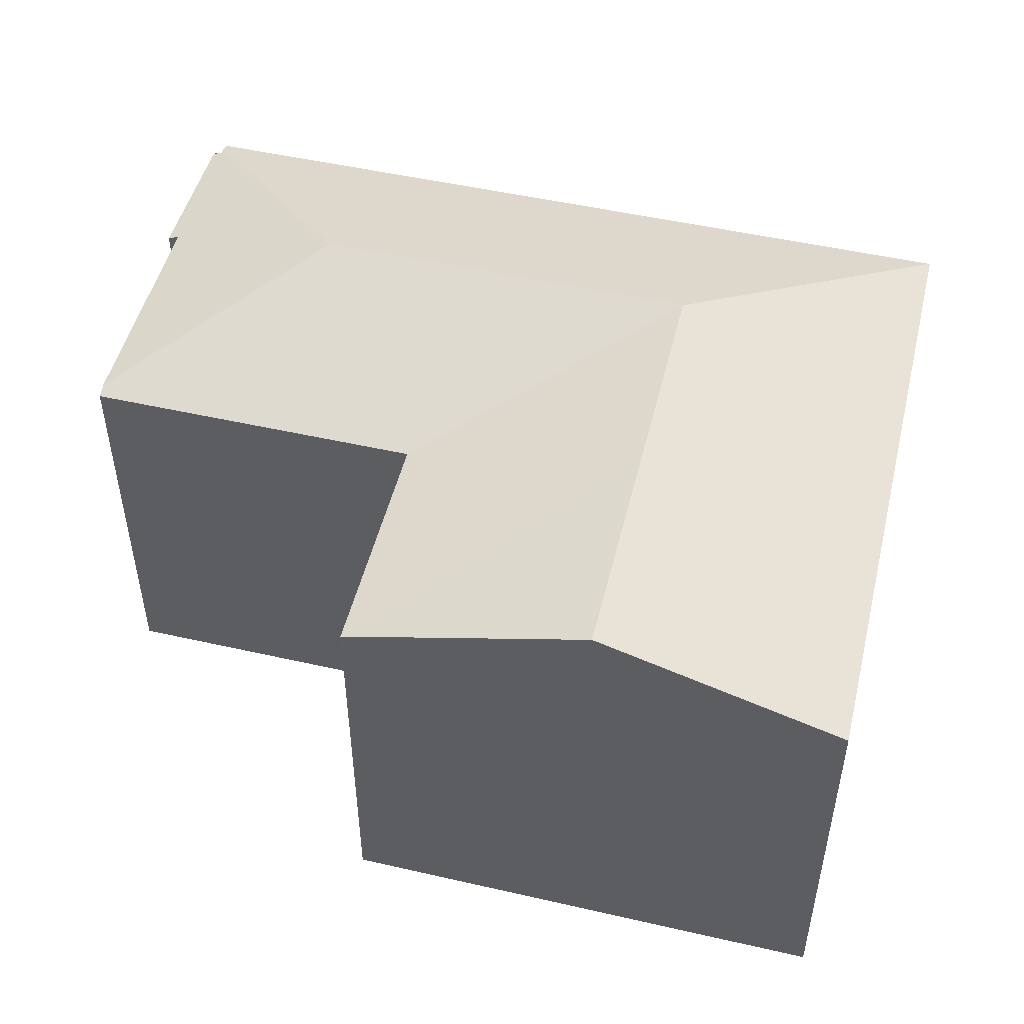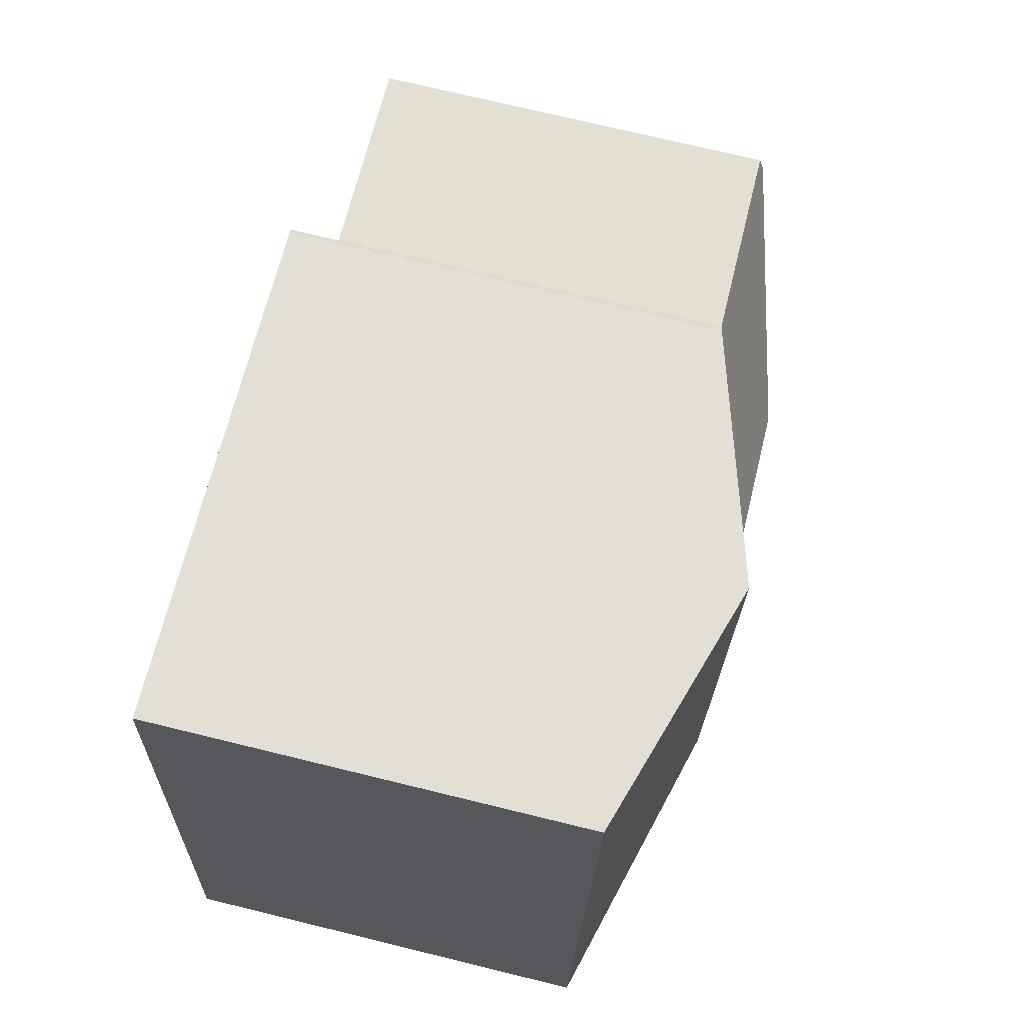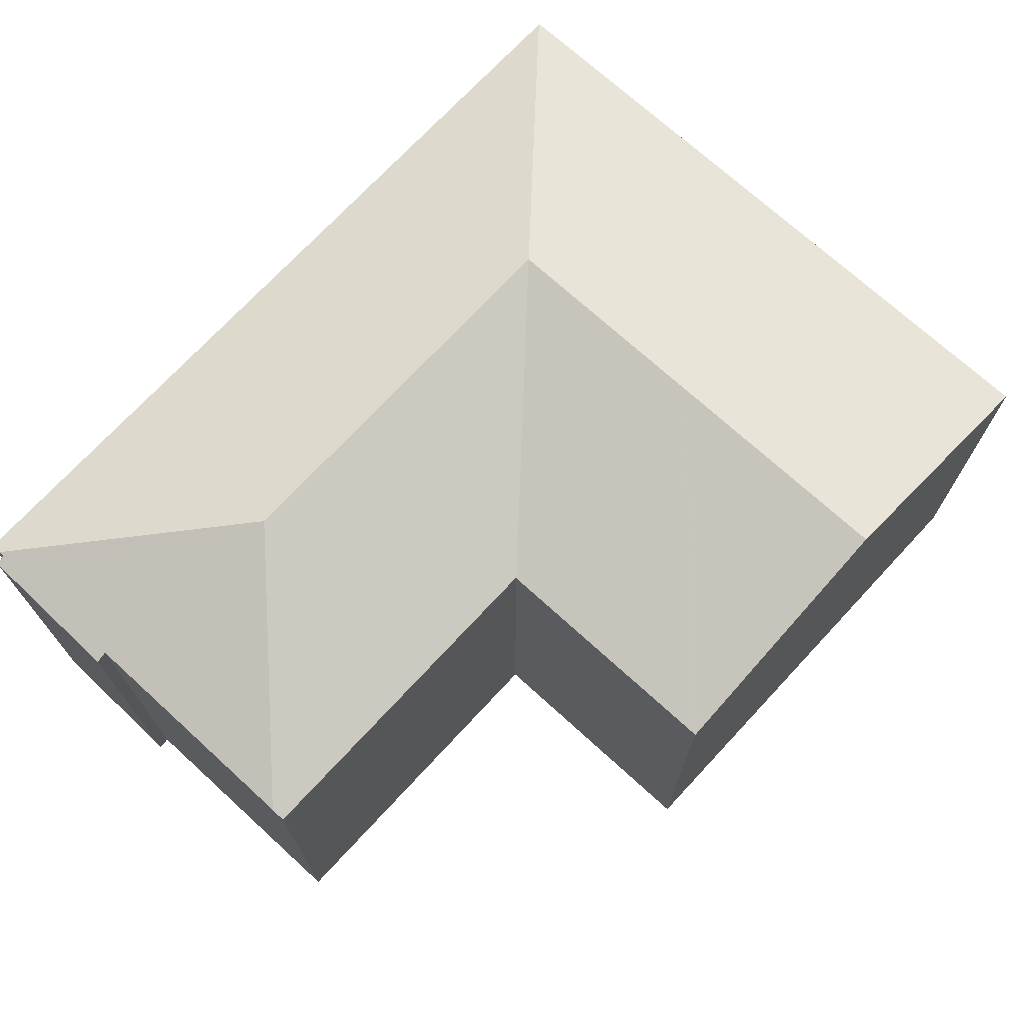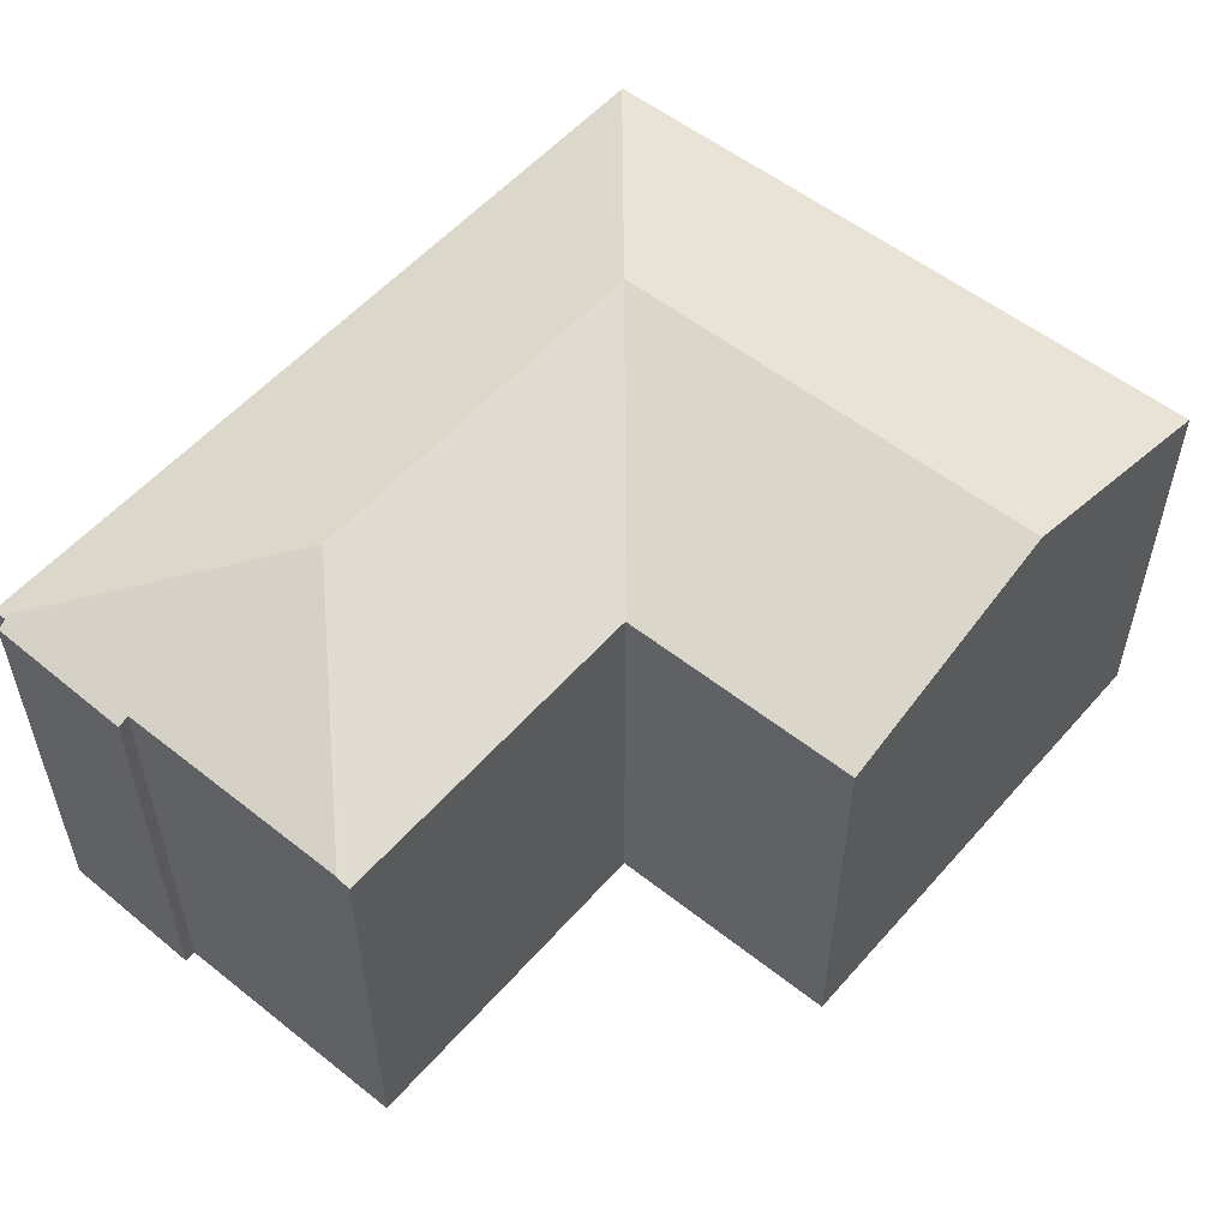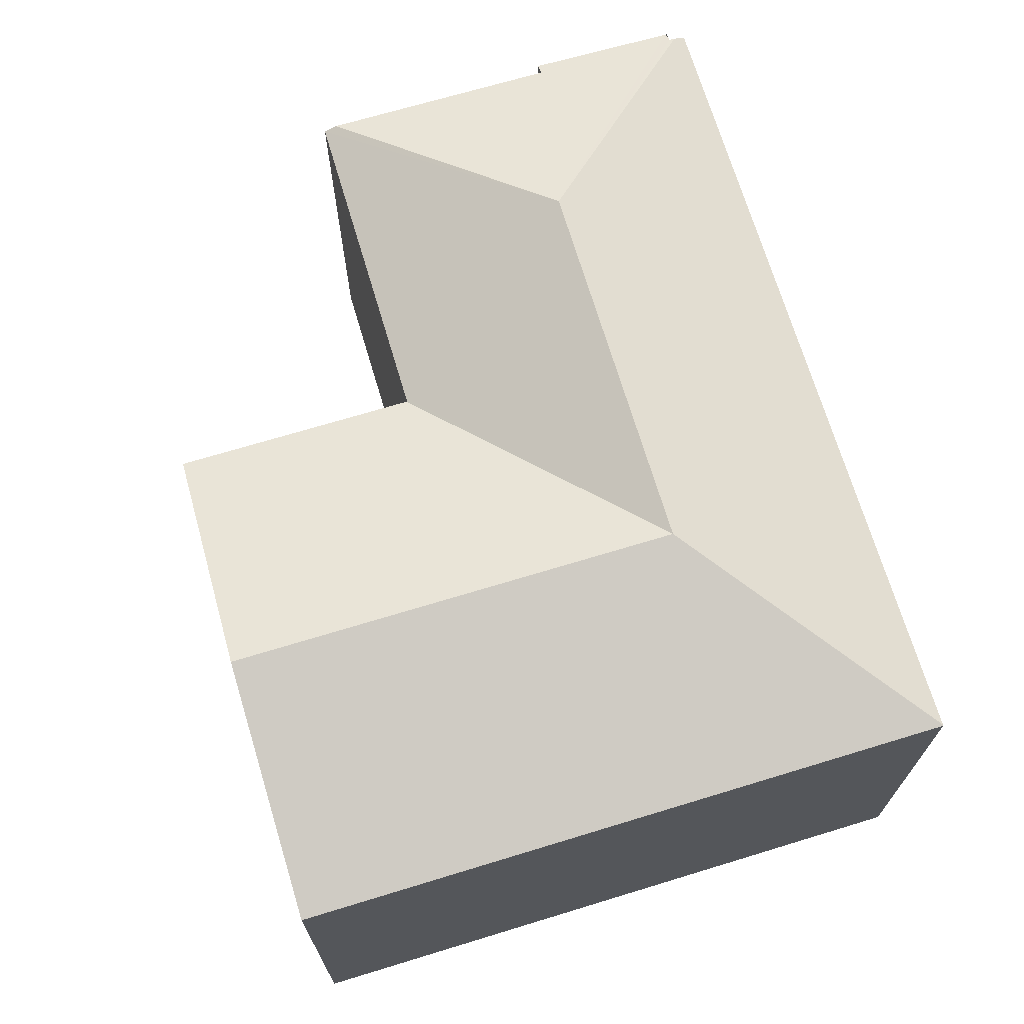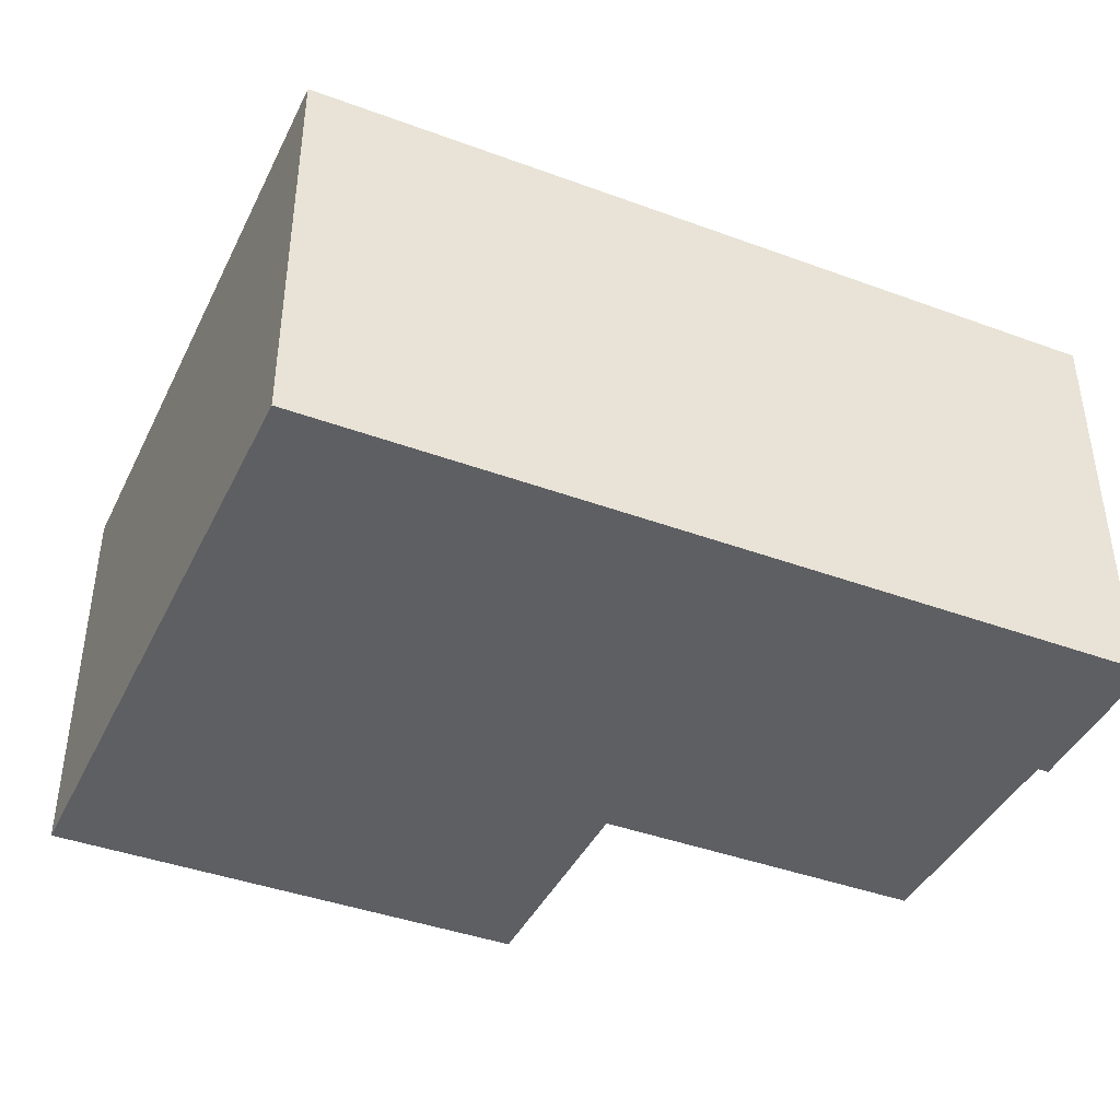
<metadata>
{"format":"obj","ext":"obj","renderer":"f3d","projection":"perspective","resolution":1024,"background":"white","views":[{"elev":49.8,"azim":7.4,"up":"+Y"},{"elev":73.3,"azim":103.7,"up":"+Z"},{"elev":71.9,"azim":-53.9,"up":"+Y"},{"elev":54.9,"azim":-56.4,"up":"+Y"},{"elev":69.4,"azim":66.8,"up":"+Y"},{"elev":-41.5,"azim":149.3,"up":"+Y"}]}
</metadata>
<code>
v  7.428 9.094 0.885
v  12.83 10.76 1.604
v  13.34 10.76 -3.078
v  7.419 9.094 0.969
v  6.848 9.094 6.198
v  6.908 9.112 6.2
v  12.26 10.76 6.838
v  7.43 9.1 0.87
v  18.24 9.095 2.238
v  19.25 9.095 -7.02
v  17.67 9.095 7.482
v  19.23 9.102 -7.023
v  8.327 9.101 -8.304
v  7.83 10.76 -3.724
v  1.05 9.1 -9.16
v  4.829 10.76 -4.076
v  1.017 9.192 -8.906
v  1 9.192 -8.78
v  0.783 9.114 -8.781
v  0.61 9.191 -5.49
v  0.358 9.1 -5.516
v  0.032 9.204 -0.29
v  0 9.1 5.572e-16
v  7.332 9.1 0.858
v  0.786 5.388e-16 -8.799
v  0.786 9.114 -8.799
v  0.783 5.377e-16 -8.781
v  0.358 3.378e-16 -5.516
v  0.61 3.362e-16 -5.49
v  0 0 0
v  0.032 1.776e-17 -0.29
v  7.43 -5.327e-17 0.87
v  7.428 -5.419e-17 0.885
v  6.848 -3.795e-16 6.198
v  7.419 -5.933e-17 0.969
v  1 5.376e-16 -8.78
v  1.05 5.609e-16 -9.16
v  1.017 5.453e-16 -8.906
v  7.332 -5.254e-17 0.858
v  6.908 -3.796e-16 6.2
v  17.67 -4.581e-16 7.482
v  12.26 -4.187e-16 6.838
v  19.25 4.299e-16 -7.02
v  18.24 -1.37e-16 2.238
v  19.23 4.3e-16 -7.023
v  8.327 5.085e-16 -8.304
v  0.981 5.377e-16 -8.782
v  0.981 9.185 -8.782
g defaultobject
f 1 2 3
f 2 1 4
f 2 4 5
f 2 5 6
f 7 2 6
f 3 8 1
f 3 9 10
f 9 3 2
f 9 2 11
f 11 2 7
f 3 10 12
f 13 3 12
f 3 13 14
f 14 13 15
f 14 15 16
f 16 15 17
f 18 16 17
f 16 18 19
f 16 19 20
f 20 19 21
f 16 20 22
f 23 16 22
f 16 23 24
f 16 24 14
f 14 24 3
f 3 24 8
f 25 19 26
f 19 25 27
f 27 21 19
f 21 27 28
f 29 22 20
f 22 29 23
f 23 29 30
f 30 29 31
f 32 1 8
f 1 32 33
f 33 4 1
f 4 33 5
f 5 33 34
f 34 33 35
f 15 18 17
f 18 15 36
f 36 15 37
f 36 37 38
f 21 29 20
f 29 21 28
f 30 24 23
f 24 30 8
f 8 30 32
f 32 30 39
f 5 40 6
f 40 5 34
f 40 7 6
f 7 40 11
f 11 40 41
f 41 40 42
f 41 9 11
f 9 41 10
f 10 41 43
f 43 41 44
f 43 12 10
f 12 43 13
f 13 43 45
f 13 45 46
f 13 46 15
f 15 46 37
f 47 26 48
f 26 47 25
f 36 48 18
f 48 36 47
f 27 36 28
f 36 27 47
f 47 27 25
f 42 44 41
f 44 42 40
f 44 40 43
f 43 40 34
f 43 34 35
f 43 35 45
f 45 35 32
f 45 32 46
f 46 32 39
f 46 39 30
f 46 30 31
f 46 31 29
f 46 29 37
f 37 29 38
f 38 29 36
f 36 29 28

</code>
